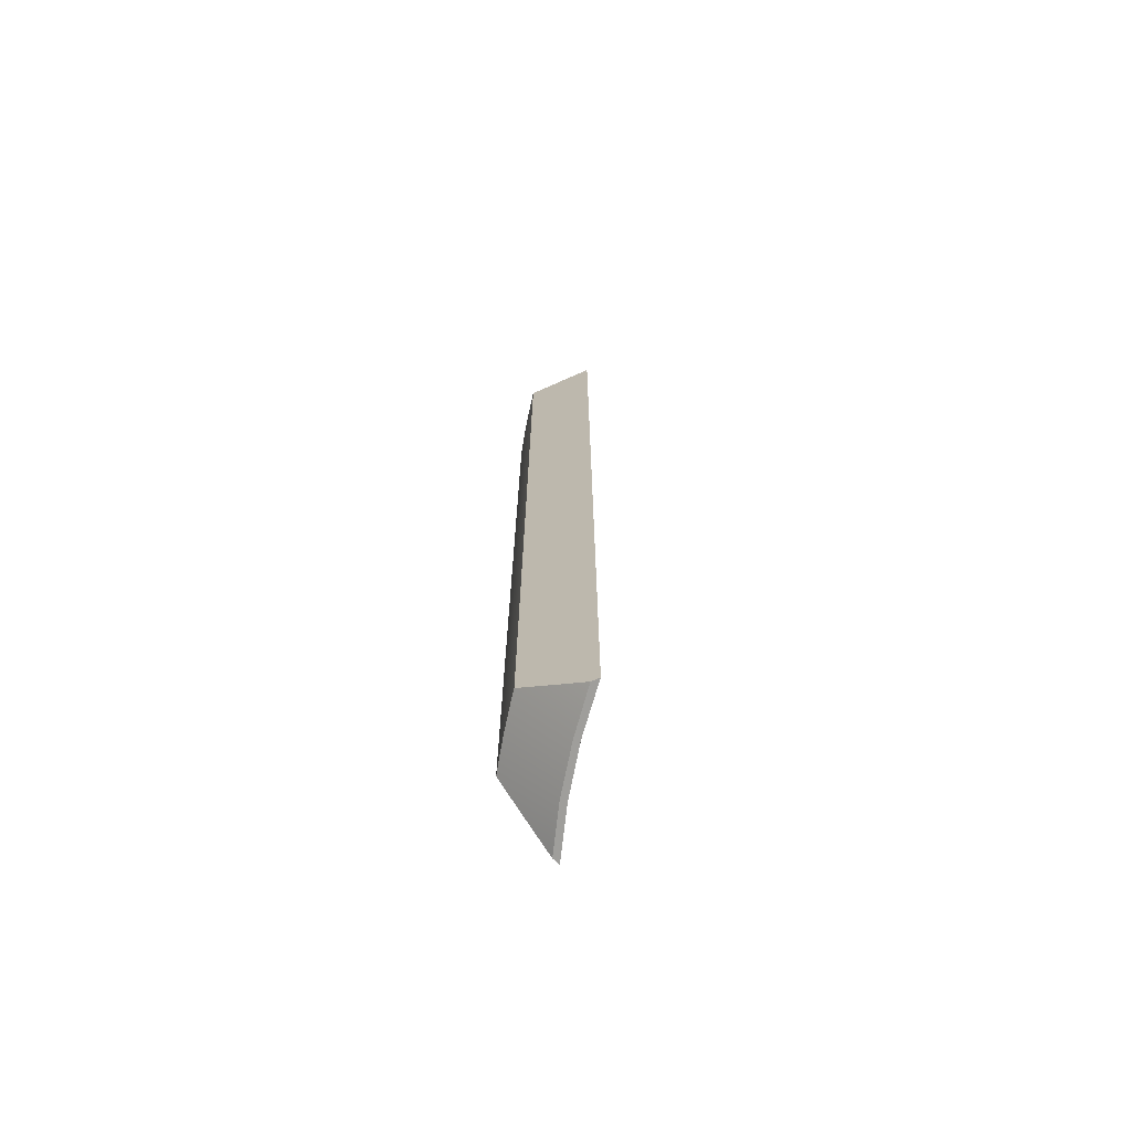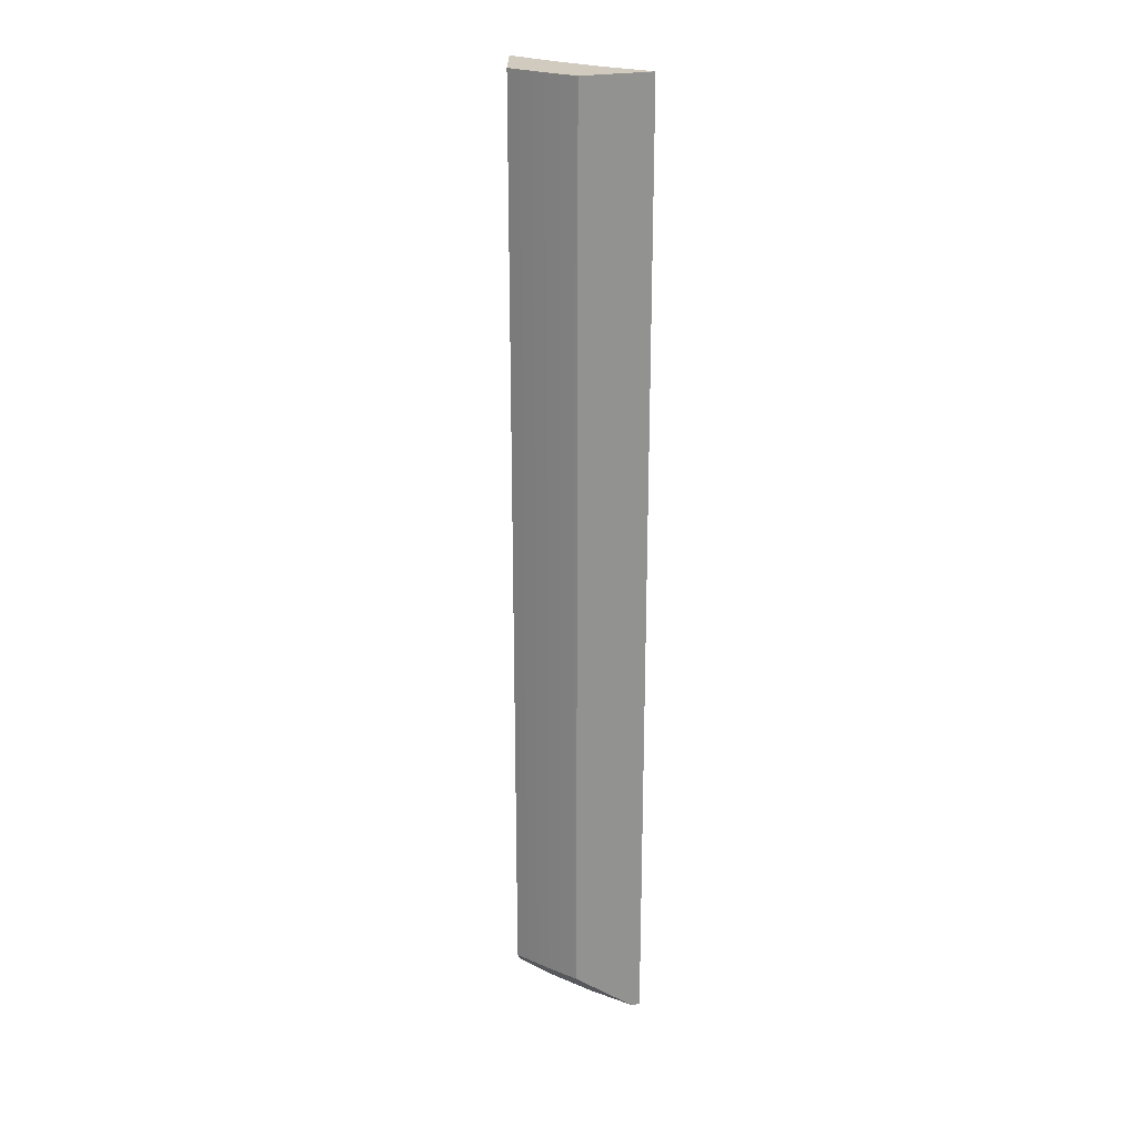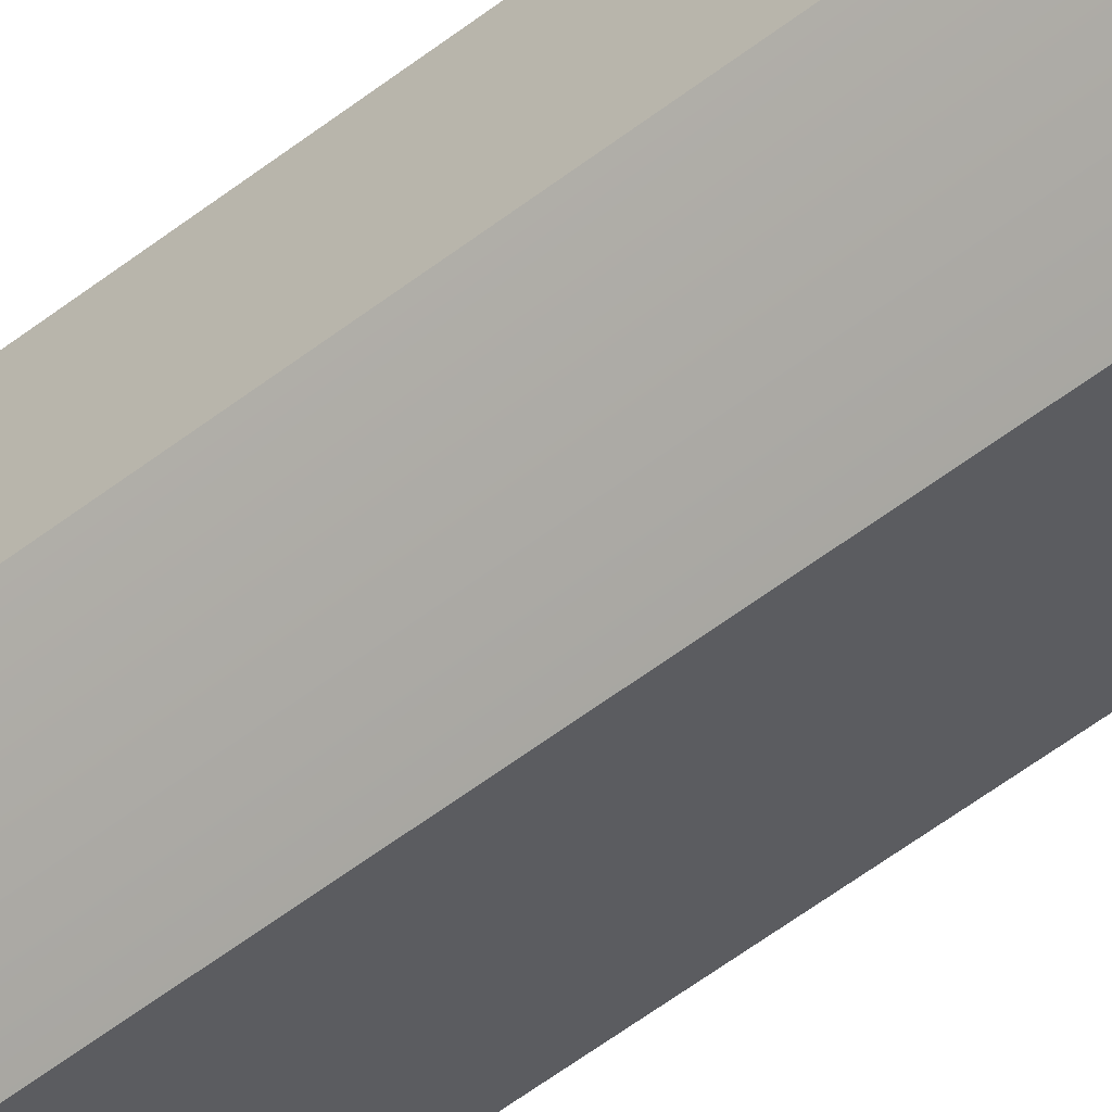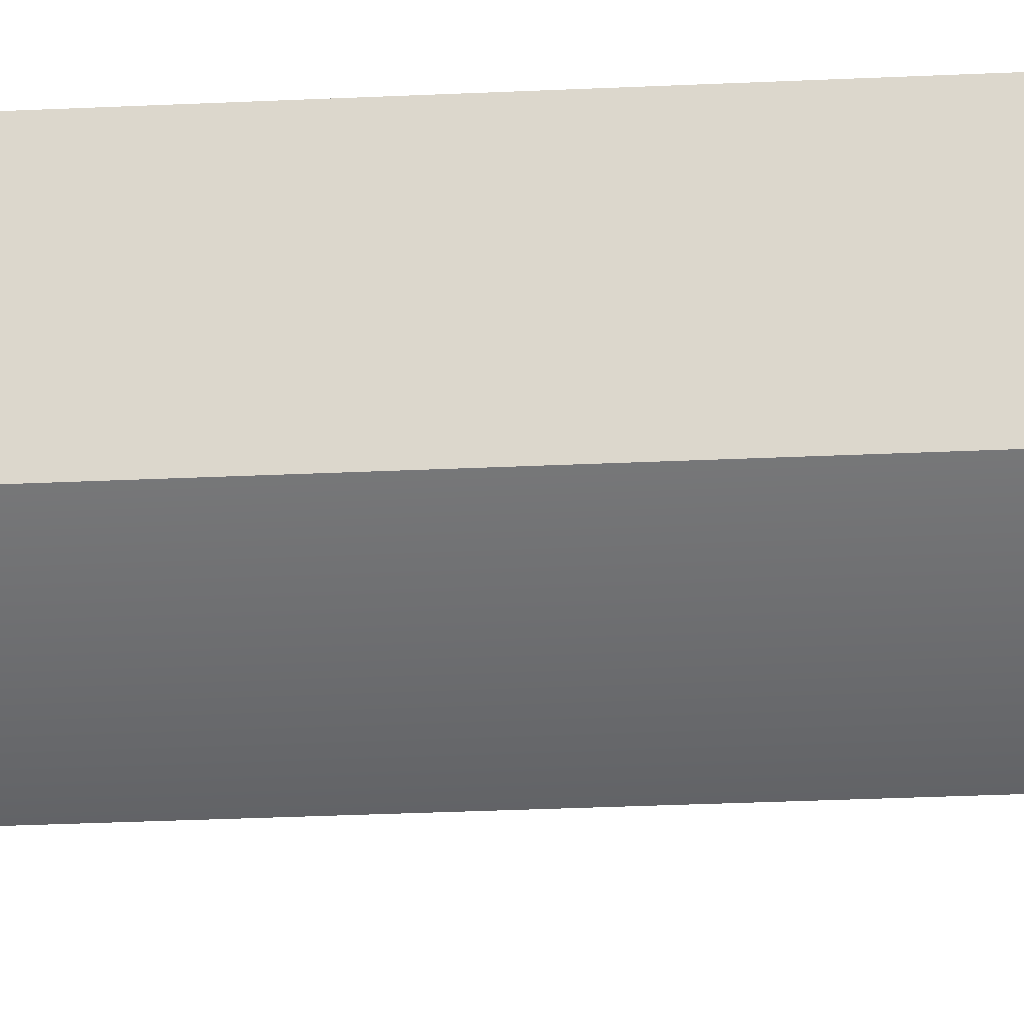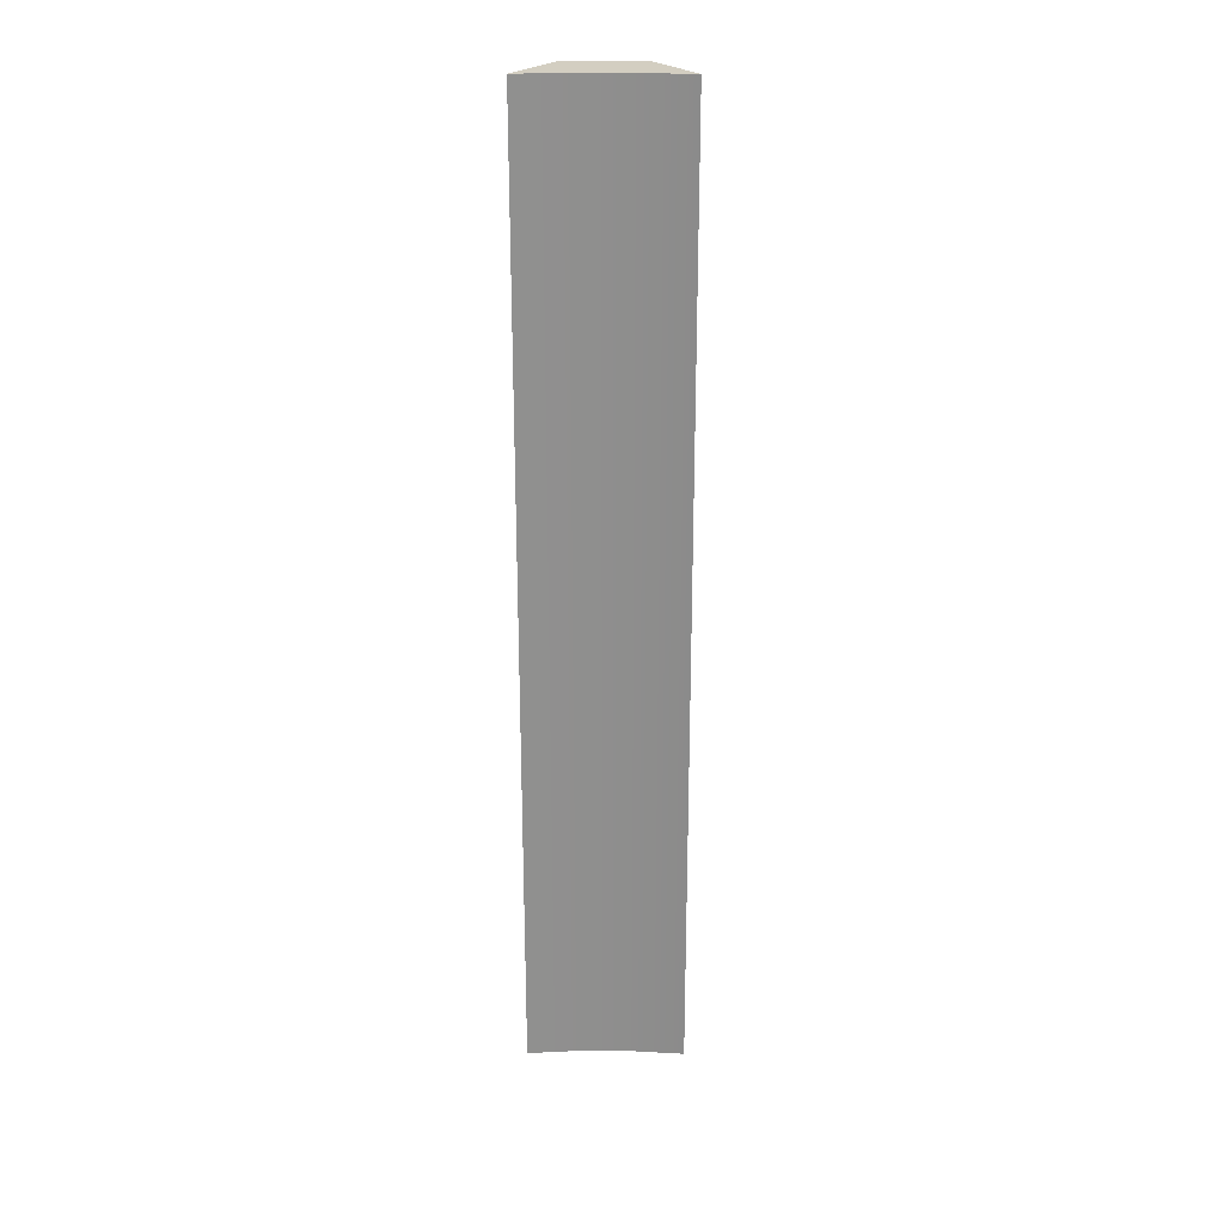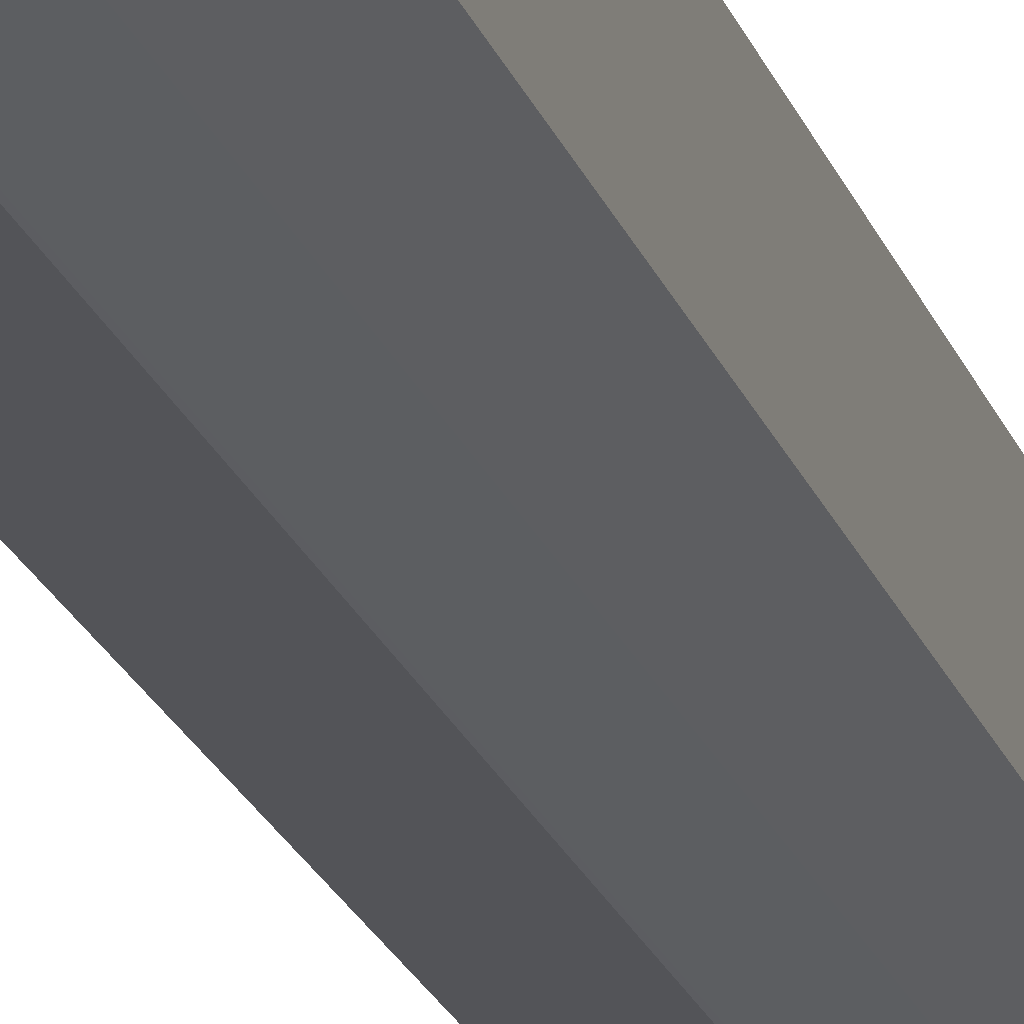
<metadata>
{"format":"obj","ext":"obj","renderer":"f3d","projection":"perspective","resolution":1024,"background":"white","views":[{"elev":-70.8,"azim":114.9,"up":"+Z"},{"elev":23.3,"azim":71.2,"up":"+Z"},{"elev":-55.8,"azim":129.1,"up":"+Y"},{"elev":-18.6,"azim":96.1,"up":"+Y"},{"elev":24.9,"azim":-143.6,"up":"+Z"},{"elev":-20.1,"azim":15.5,"up":"+Y"}]}
</metadata>
<code>
g body_1
v -0.008535 -0.002038 -0.0394
v -0.008711 -0.002165 -0.0394
v -0.00849 -0.002285 -0.0394
v -0.008618 -0.002374 -0.0394
v -0.008366 -0.00219 -0.0394
v -0.008371 -0.001896 -0.0394
v -0.008897 -0.002278 -0.0394
v -0.008711 -0.002165 -0.0434
v -0.008897 -0.002278 -0.0434
v -0.008897 -0.002278 -0.0394
v -0.008535 -0.002038 -0.0434
v -0.008711 -0.002165 -0.0394
v -0.008371 -0.001896 -0.0434
v -0.008535 -0.002038 -0.0394
v -0.008371 -0.001896 -0.0394
v -0.008371 -0.001896 -0.0394
v -0.008368 -0.002058 -0.0433
v -0.00837 -0.00193 -0.0434
v -0.008366 -0.00219 -0.0394
v -0.008366 -0.00219 -0.0432
v -0.008371 -0.001896 -0.0434
v -0.008897 -0.002278 -0.0394
v -0.008743 -0.002331 -0.0433
v -0.008618 -0.002374 -0.0432
v -0.008897 -0.002278 -0.0434
v -0.008865 -0.002289 -0.0434
v -0.008618 -0.002374 -0.0394
v -0.008711 -0.002165 -0.0434
v -0.008535 -0.002038 -0.0434
v -0.008525 -0.002061 -0.0434
v -0.008692 -0.002183 -0.0434
v -0.008865 -0.002289 -0.0434
v -0.008371 -0.001896 -0.0434
v -0.00837 -0.00193 -0.0434
v -0.008897 -0.002278 -0.0434
v -0.00849 -0.002285 -0.0394
v -0.00849 -0.002285 -0.0432
v -0.008401 -0.002218 -0.0432
v -0.008366 -0.00219 -0.0394
v -0.008618 -0.002374 -0.0394
v -0.008581 -0.002349 -0.0432
v -0.008618 -0.002374 -0.0432
v -0.008366 -0.00219 -0.0432
v -0.008692 -0.002183 -0.0434
v -0.008525 -0.002061 -0.0434
v -0.00849 -0.002285 -0.0432
v -0.008401 -0.002218 -0.0432
v -0.008368 -0.002058 -0.0433
v -0.008366 -0.00219 -0.0432
v -0.00837 -0.00193 -0.0434
v -0.008581 -0.002349 -0.0432
v -0.008618 -0.002374 -0.0432
v -0.008743 -0.002331 -0.0433
v -0.008865 -0.002289 -0.0434
f 1 5 6
f 1 3 5
f 4 2 7
f 3 2 4
f 3 1 2
f 30 28 29
f 34 29 33
f 28 32 35
f 28 30 31
f 29 34 30
f 32 28 31
f 8 10 12
f 10 8 9
f 12 11 8
f 11 12 14
f 14 13 11
f 13 14 15
f 16 20 17
f 16 18 21
f 20 16 19
f 18 16 17
f 24 22 23
f 26 22 25
f 22 26 23
f 22 24 27
f 36 41 37
f 36 38 39
f 41 36 40
f 41 40 42
f 39 38 43
f 38 36 37
f 44 46 51
f 46 44 45
f 46 45 47
f 49 45 48
f 48 45 50
f 45 49 47
f 44 53 54
f 44 52 53
f 52 44 51

</code>
